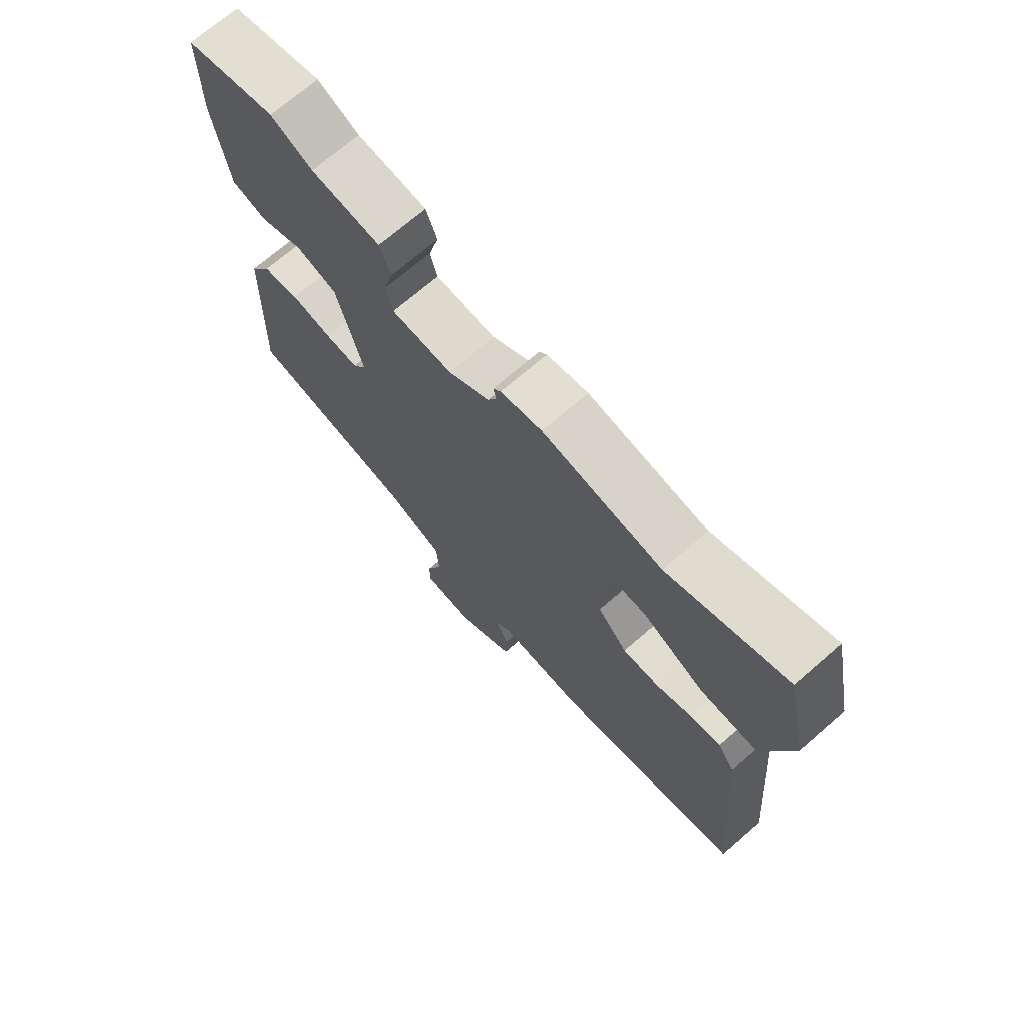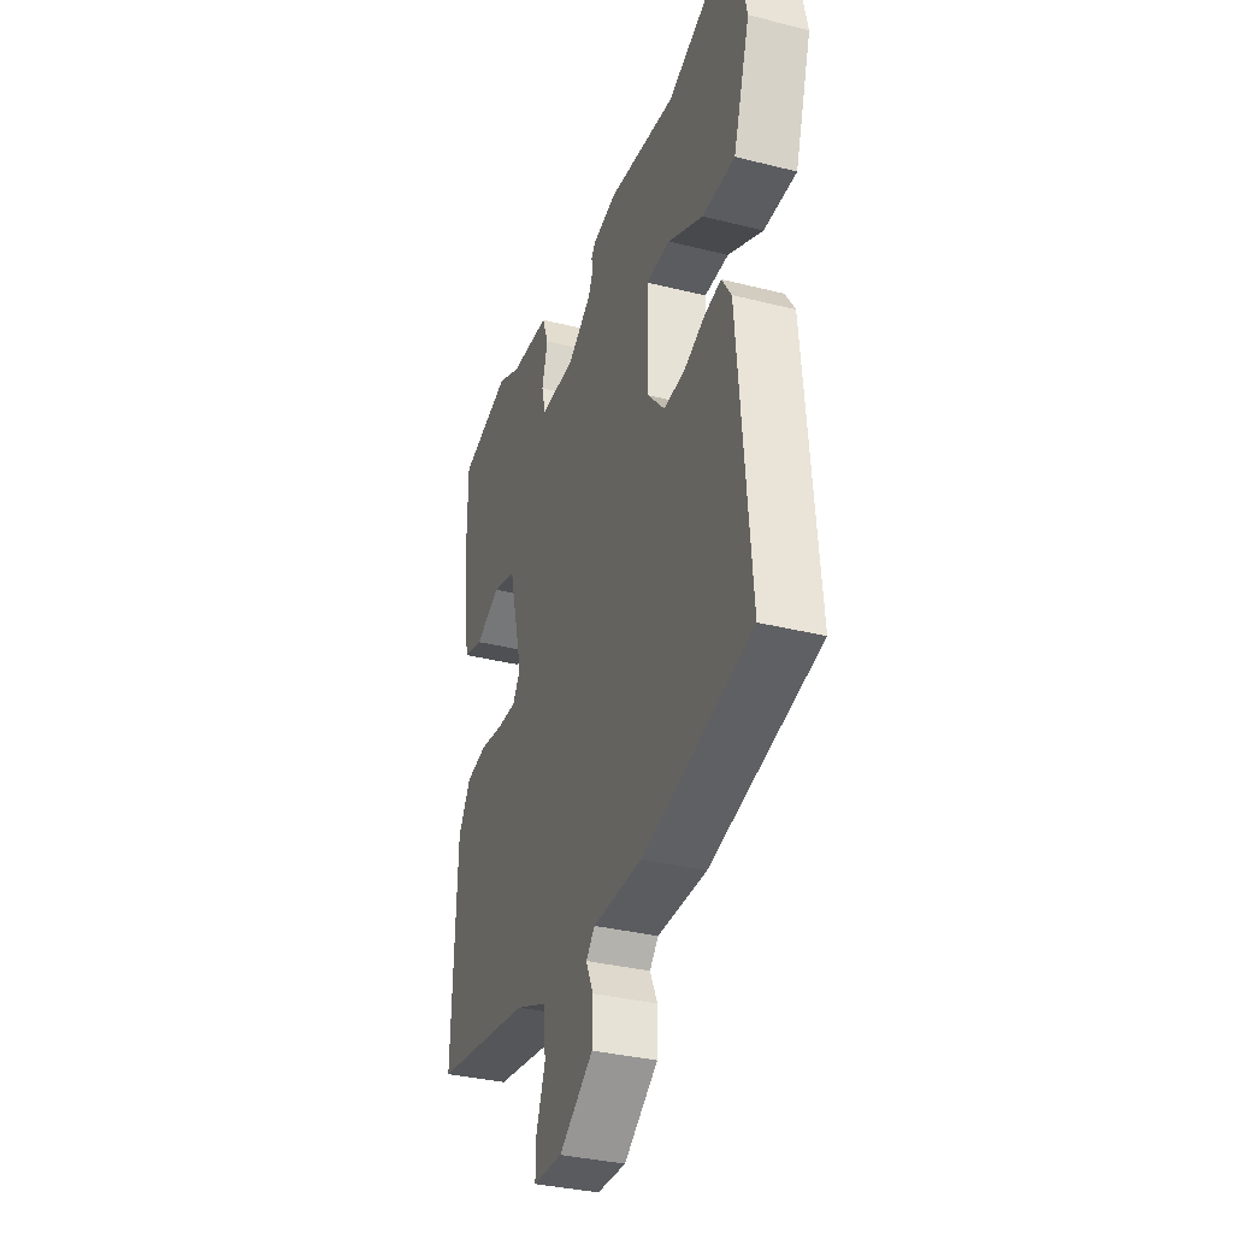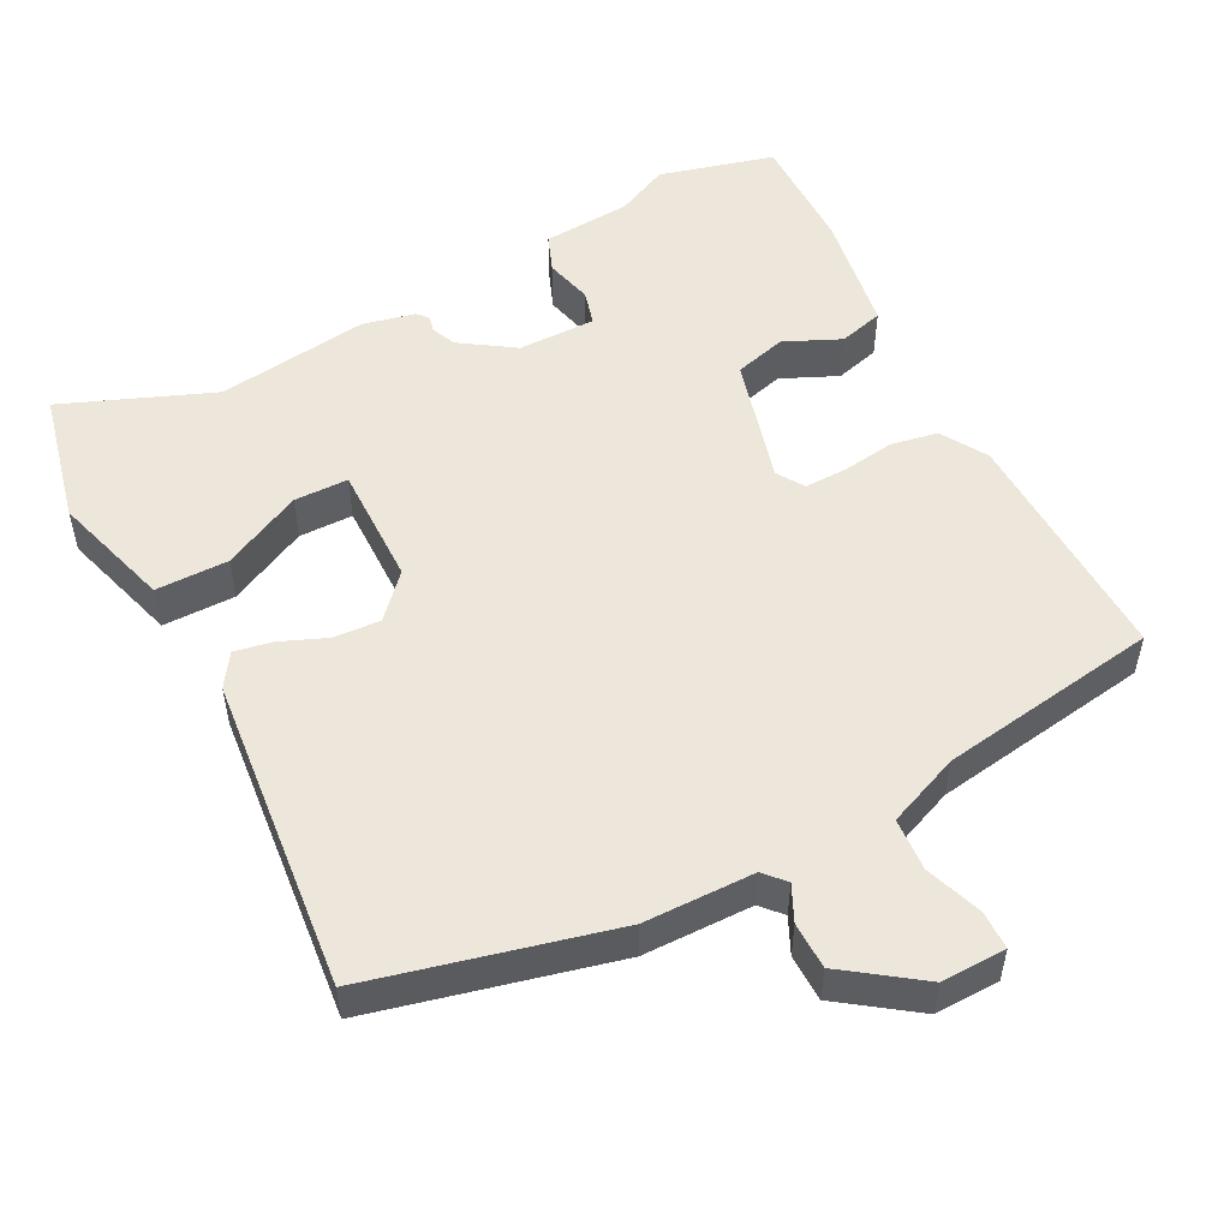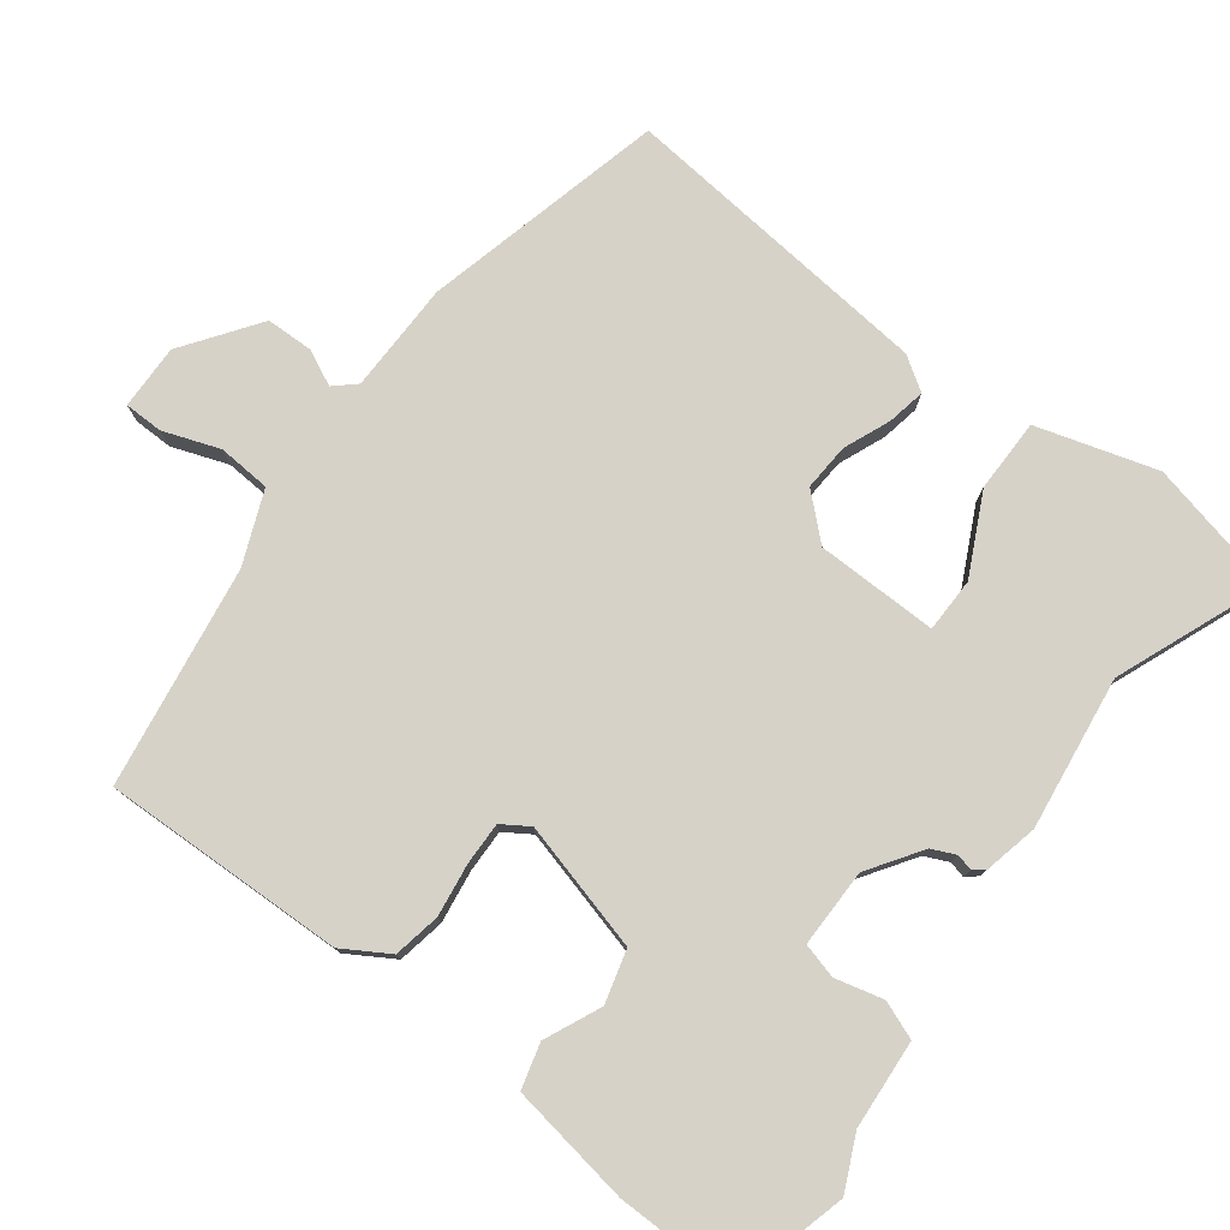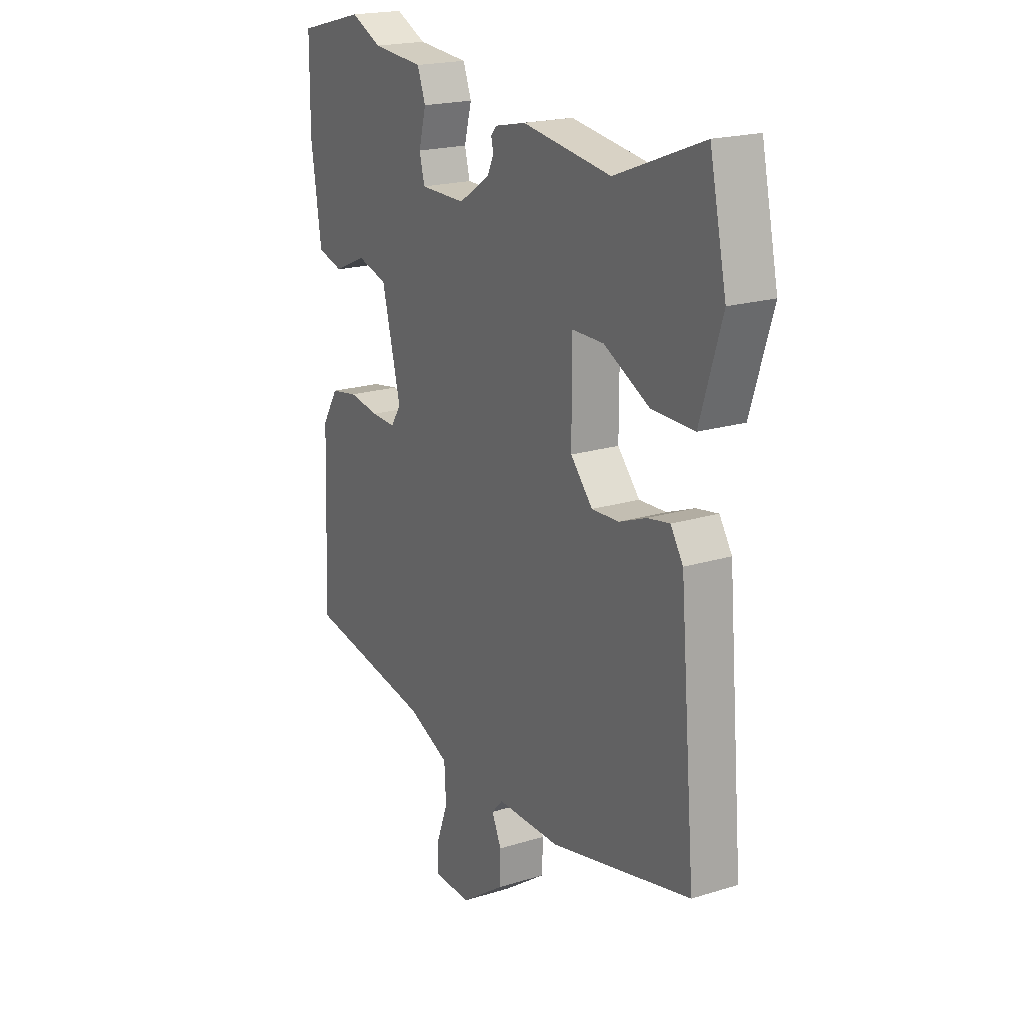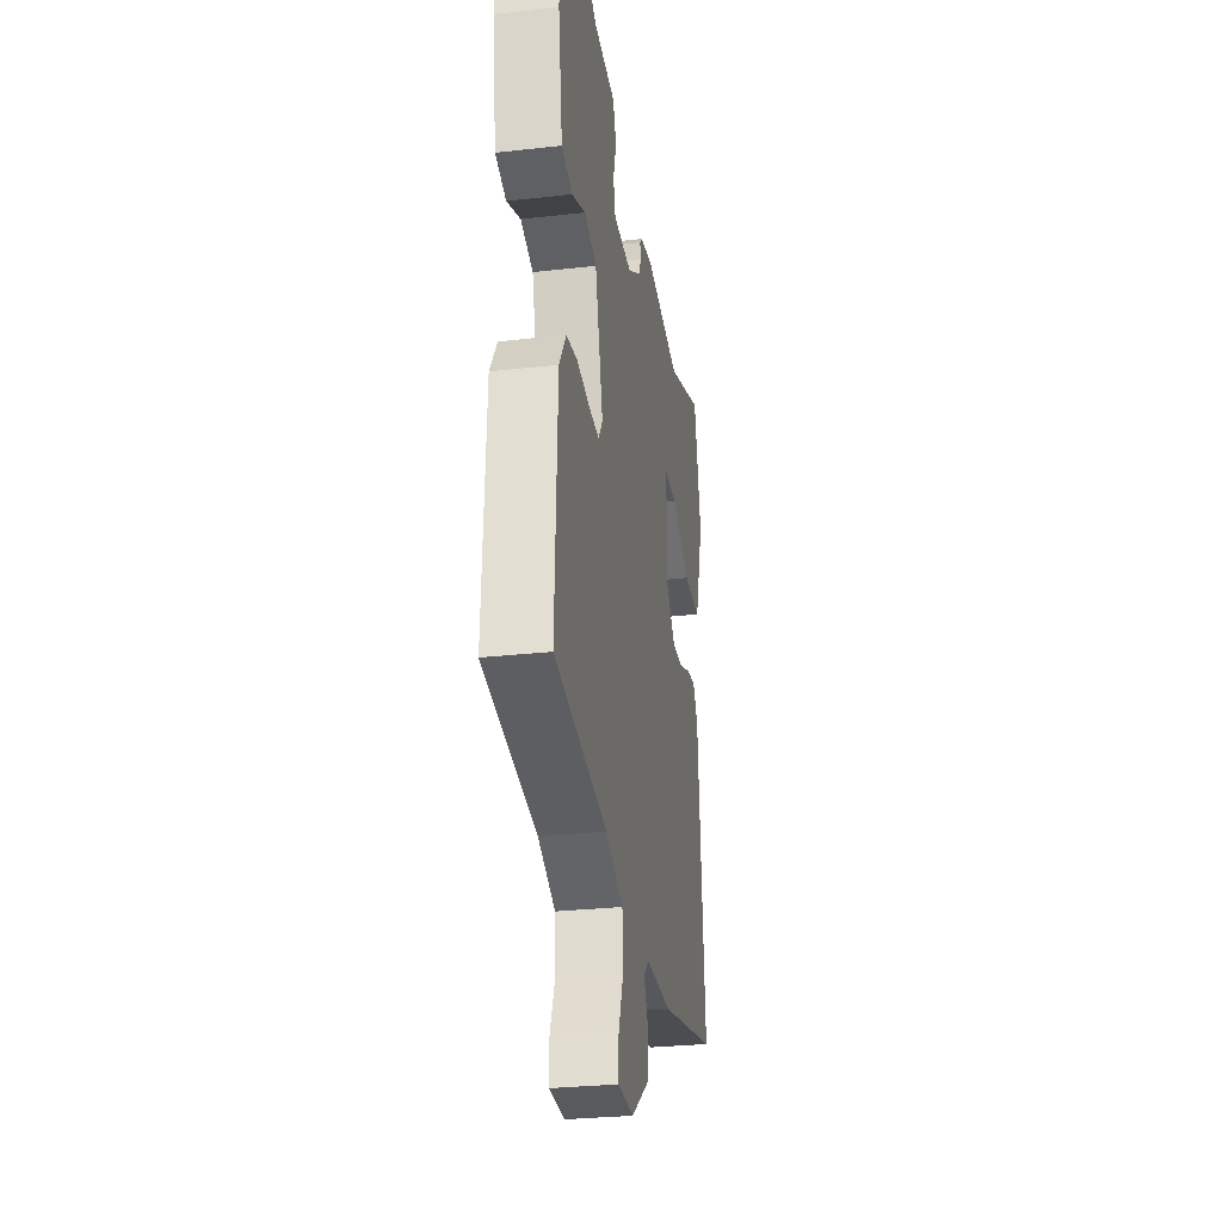
<metadata>
{"format":"obj","ext":"obj","renderer":"f3d","projection":"perspective","resolution":1024,"background":"white","views":[{"elev":71.0,"azim":49.1,"up":"+Z"},{"elev":-34.2,"azim":71.3,"up":"+Z"},{"elev":52.4,"azim":153.3,"up":"+Y"},{"elev":77.7,"azim":-52.2,"up":"+Y"},{"elev":19.9,"azim":60.3,"up":"+Z"},{"elev":-28.9,"azim":-80.5,"up":"+Z"}]}
</metadata>
<code>
v 0.306 0.07 0.426
v 0.509 0.07 0.504
v 0.548 0.07 0.324
v 0.498 0.07 0.164
v 0.4 0.07 0.165
v 0.294 0.07 0.219
v 0.221 0.07 0.219
v 0.221 0.07 0.056
v 0.272 0.07 -0.001
v 0.335 0.07 0.002
v 0.398 0.07 0.027
v 0.449 0.07 0.036
v 0.478 0.07 -0.009
v 0.515 0.07 -0.434
v 0.189 0.07 -0.51
v 0.041 0.07 -0.51
v 0.015 0.07 -0.538
v 0.037 0.07 -0.586
v 0.035 0.07 -0.649
v -0.067 0.07 -0.72
v -0.154 0.07 -0.717
v -0.154 0.07 -0.665
v -0.126 0.07 -0.59
v -0.13 0.07 -0.519
v -0.227 0.07 -0.478
v -0.522 0.07 -0.429
v -0.509 0.07 -0.104
v -0.471 0.07 -0.043
v -0.408 0.07 -0.032
v -0.337 0.07 -0.043
v -0.28 0.07 -0.045
v -0.256 0.07 -0.009
v -0.3 0.07 0.164
v -0.37 0.07 0.184
v -0.446 0.07 0.151
v -0.506 0.07 0.168
v -0.53 0.07 0.332
v -0.529 0.07 0.493
v -0.374 0.07 0.532
v -0.303 0.07 0.498
v -0.184 0.07 0.488
v -0.165 0.07 0.437
v -0.182 0.07 0.373
v -0.17 0.07 0.326
v -0.065 0.07 0.325
v 0.007 0.07 0.372
v 0.022 0.07 0.404
v 0.017 0.07 0.426
v 0.03 0.07 0.441
v 0.101 0.07 0.456
v 0.306 0 0.426
v 0.509 0 0.504
v 0.548 0 0.324
v 0.498 0 0.164
v 0.4 0 0.165
v 0.294 0 0.219
v 0.221 0 0.219
v 0.221 0 0.056
v 0.272 0 -0.001
v 0.335 0 0.002
v 0.398 0 0.027
v 0.449 0 0.036
v 0.478 0 -0.009
v 0.515 0 -0.434
v 0.189 0 -0.51
v 0.041 0 -0.51
v 0.015 0 -0.538
v 0.037 0 -0.586
v 0.035 0 -0.649
v -0.067 0 -0.72
v -0.154 0 -0.717
v -0.154 0 -0.665
v -0.126 0 -0.59
v -0.13 0 -0.519
v -0.227 0 -0.478
v -0.522 0 -0.429
v -0.509 0 -0.104
v -0.471 0 -0.043
v -0.408 0 -0.032
v -0.337 0 -0.043
v -0.28 0 -0.045
v -0.256 0 -0.009
v -0.3 0 0.164
v -0.37 0 0.184
v -0.446 0 0.151
v -0.506 0 0.168
v -0.53 0 0.332
v -0.529 0 0.493
v -0.374 0 0.532
v -0.303 0 0.498
v -0.184 0 0.488
v -0.165 0 0.437
v -0.182 0 0.373
v -0.17 0 0.326
v -0.065 0 0.325
v 0.007 0 0.372
v 0.022 0 0.404
v 0.017 0 0.426
v 0.03 0 0.441
v 0.101 0 0.456
f 47 48 49 50
f 46 47 50 1
f 45 46 1
f 40 41 42 43
f 40 43 44
f 39 40 44
f 38 39 44
f 37 38 44
f 34 35 36 37
f 33 34 37 44
f 32 33 44 45
f 27 28 29 30
f 25 26 27 30
f 24 25 30 31
f 20 21 22 23
f 20 23 24
f 17 18 19 20
f 17 20 24
f 16 17 24 31
f 10 11 12 13
f 9 10 13 14
f 8 9 14 15
f 3 4 5 6
f 1 2 3 6
f 1 6 7
f 32 45 1 7
f 15 16 31 32
f 7 8 15 32
f 100 99 98 97
f 51 100 97 96
f 51 96 95
f 93 92 91 90
f 94 93 90
f 94 90 89
f 94 89 88
f 94 88 87
f 87 86 85 84
f 94 87 84 83
f 95 94 83 82
f 80 79 78 77
f 80 77 76 75
f 81 80 75 74
f 73 72 71 70
f 74 73 70
f 70 69 68 67
f 74 70 67
f 81 74 67 66
f 63 62 61 60
f 64 63 60 59
f 65 64 59 58
f 56 55 54 53
f 56 53 52 51
f 57 56 51
f 57 51 95 82
f 82 81 66 65
f 82 65 58 57
f 1 51 52 2
f 2 52 53 3
f 3 53 54 4
f 4 54 55 5
f 5 55 56 6
f 6 56 57 7
f 7 57 58 8
f 8 58 59 9
f 9 59 60 10
f 10 60 61 11
f 11 61 62 12
f 12 62 63 13
f 13 63 64 14
f 14 64 65 15
f 15 65 66 16
f 16 66 67 17
f 17 67 68 18
f 18 68 69 19
f 19 69 70 20
f 20 70 71 21
f 21 71 72 22
f 22 72 73 23
f 23 73 74 24
f 24 74 75 25
f 25 75 76 26
f 26 76 77 27
f 27 77 78 28
f 28 78 79 29
f 29 79 80 30
f 30 80 81 31
f 31 81 82 32
f 32 82 83 33
f 33 83 84 34
f 34 84 85 35
f 35 85 86 36
f 36 86 87 37
f 37 87 88 38
f 38 88 89 39
f 39 89 90 40
f 40 90 91 41
f 41 91 92 42
f 42 92 93 43
f 43 93 94 44
f 44 94 95 45
f 45 95 96 46
f 46 96 97 47
f 47 97 98 48
f 48 98 99 49
f 49 99 100 50
f 50 100 51 1

</code>
